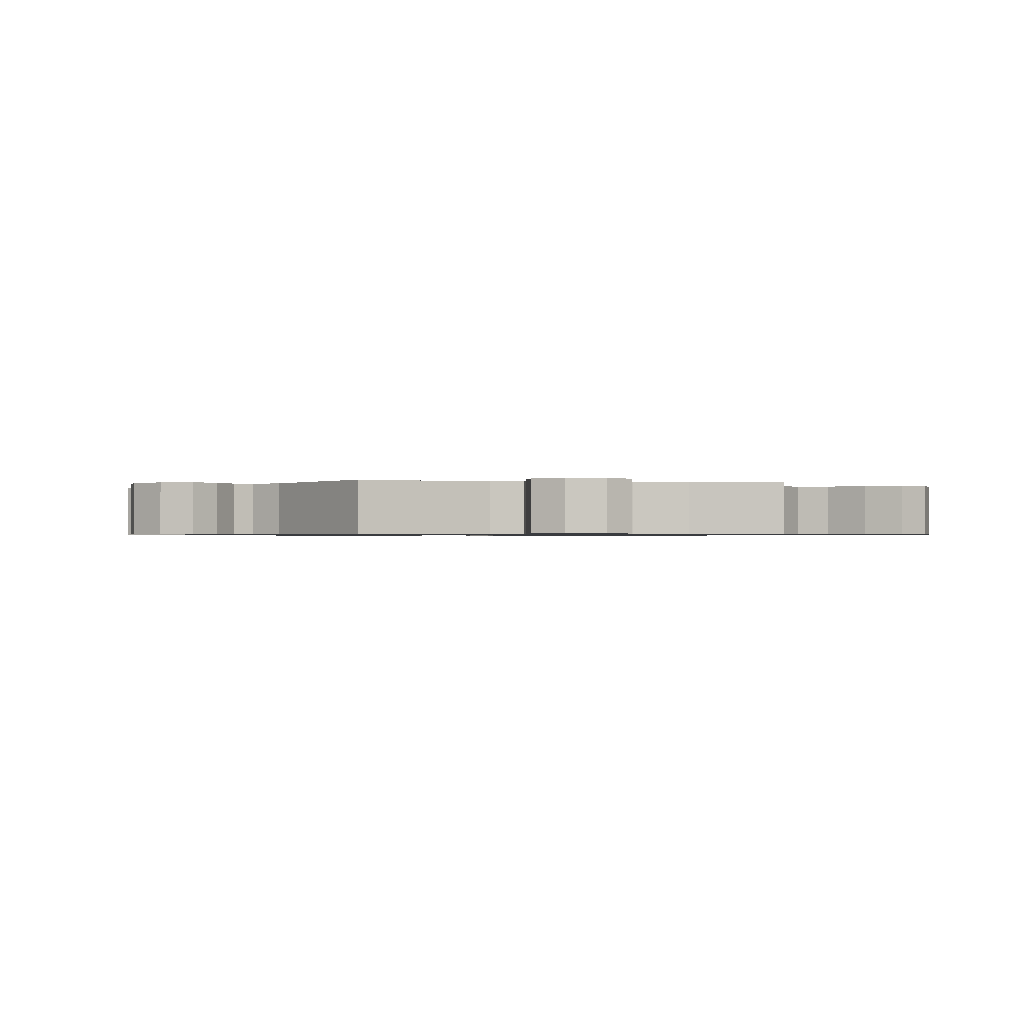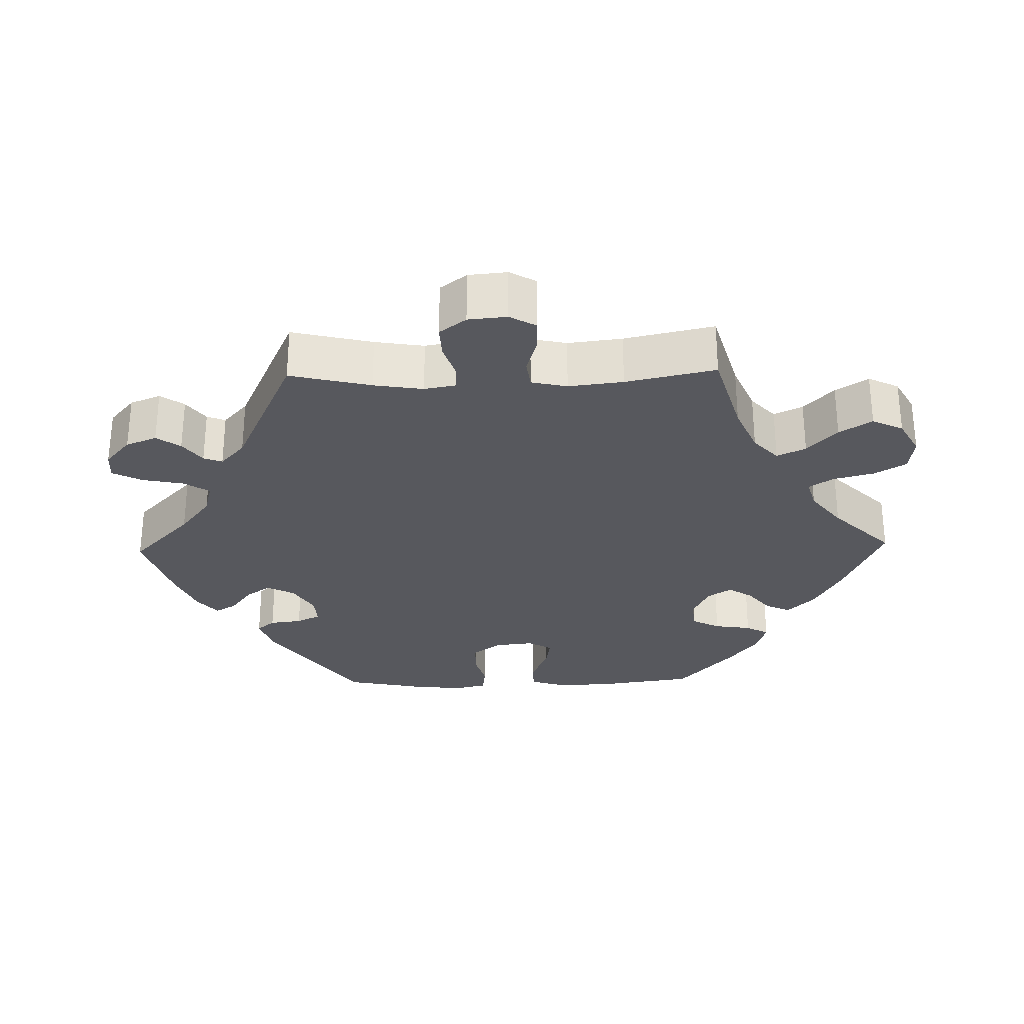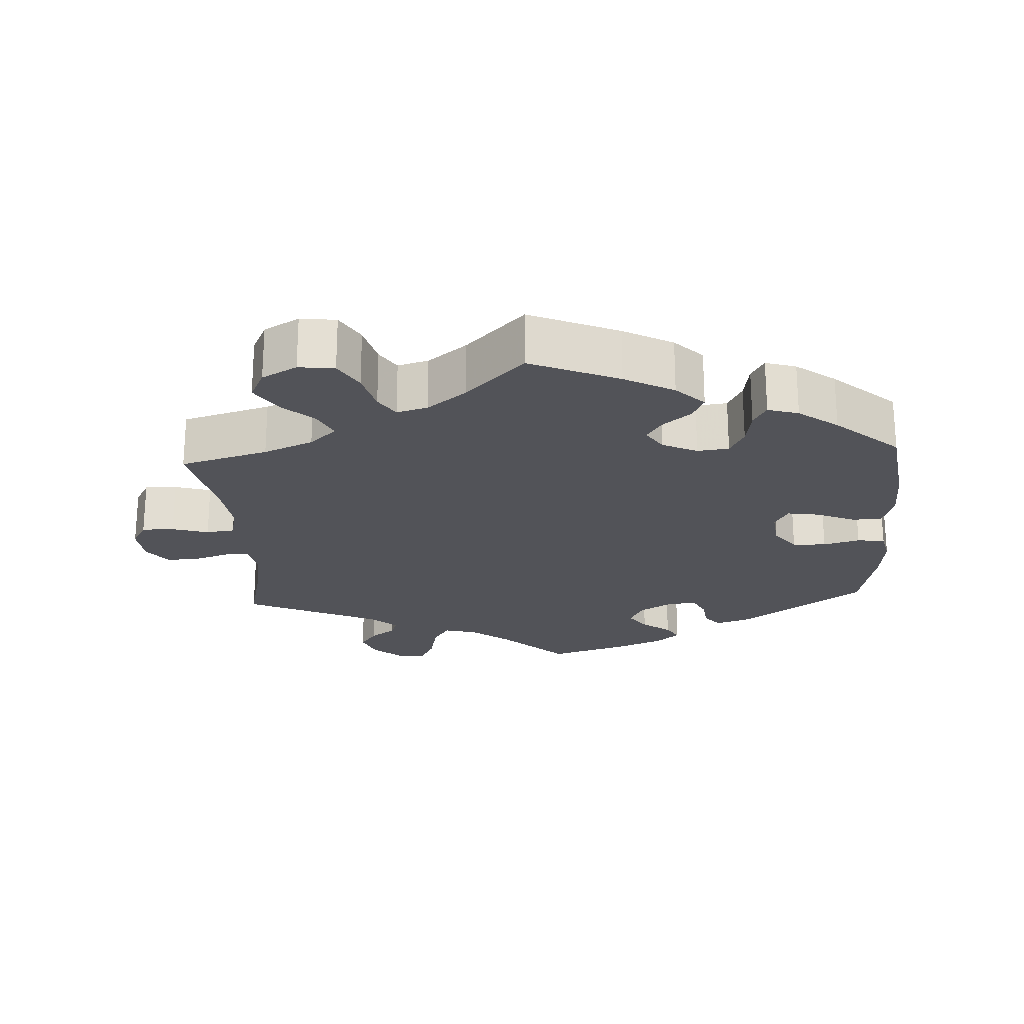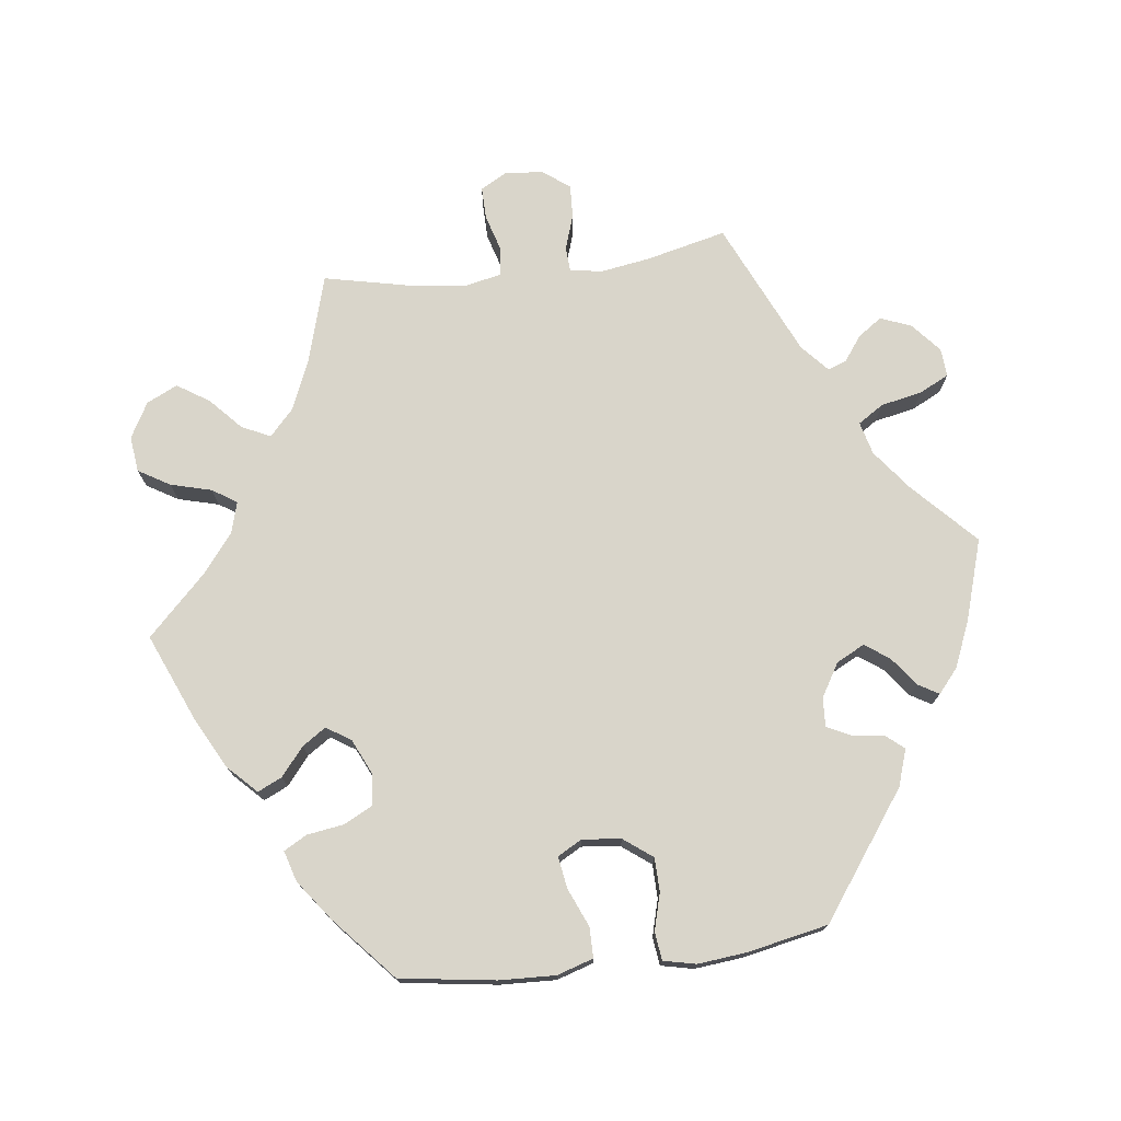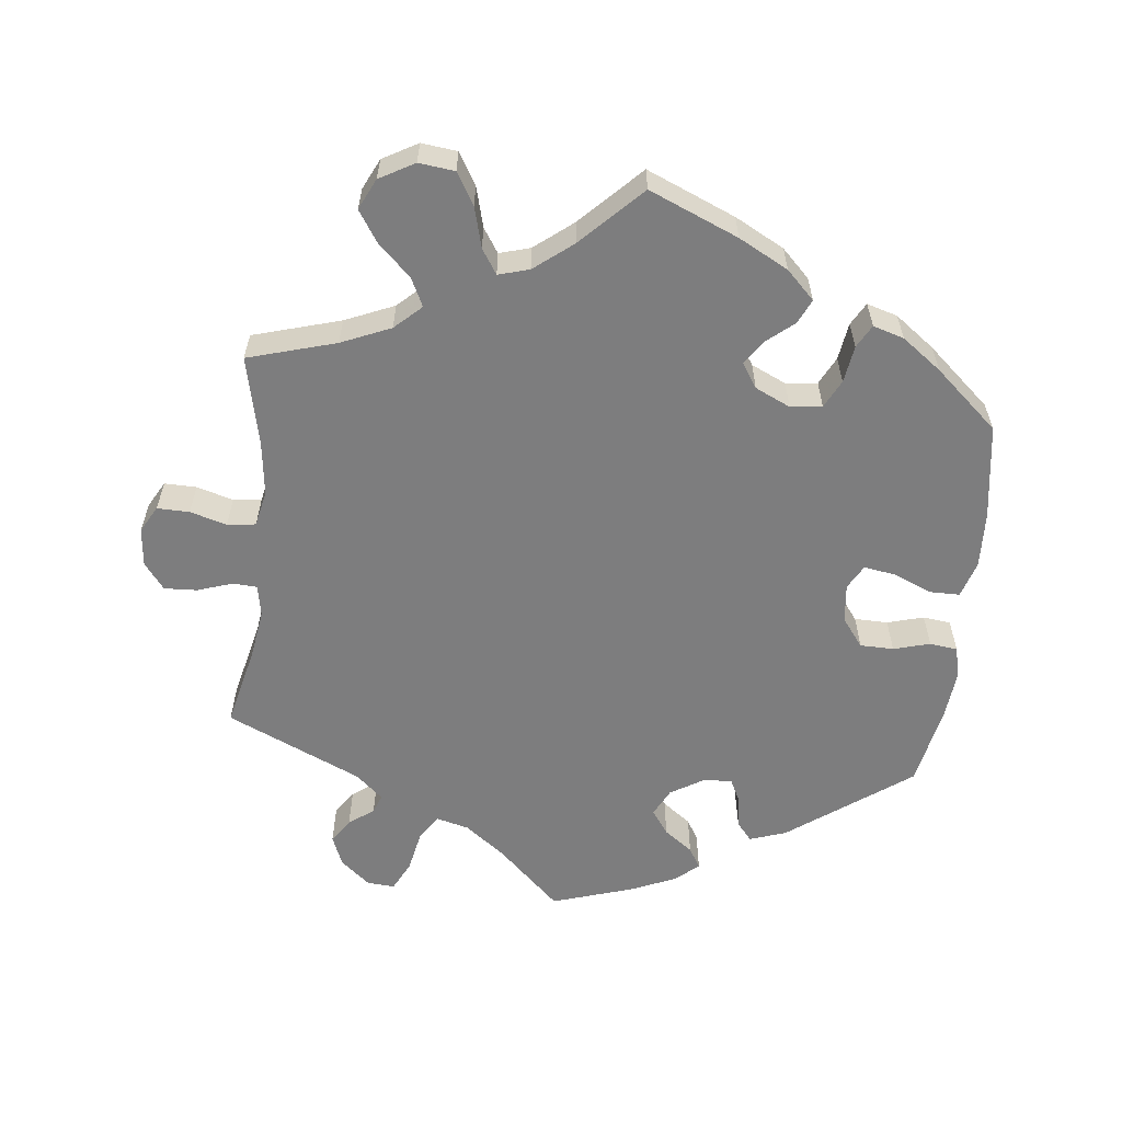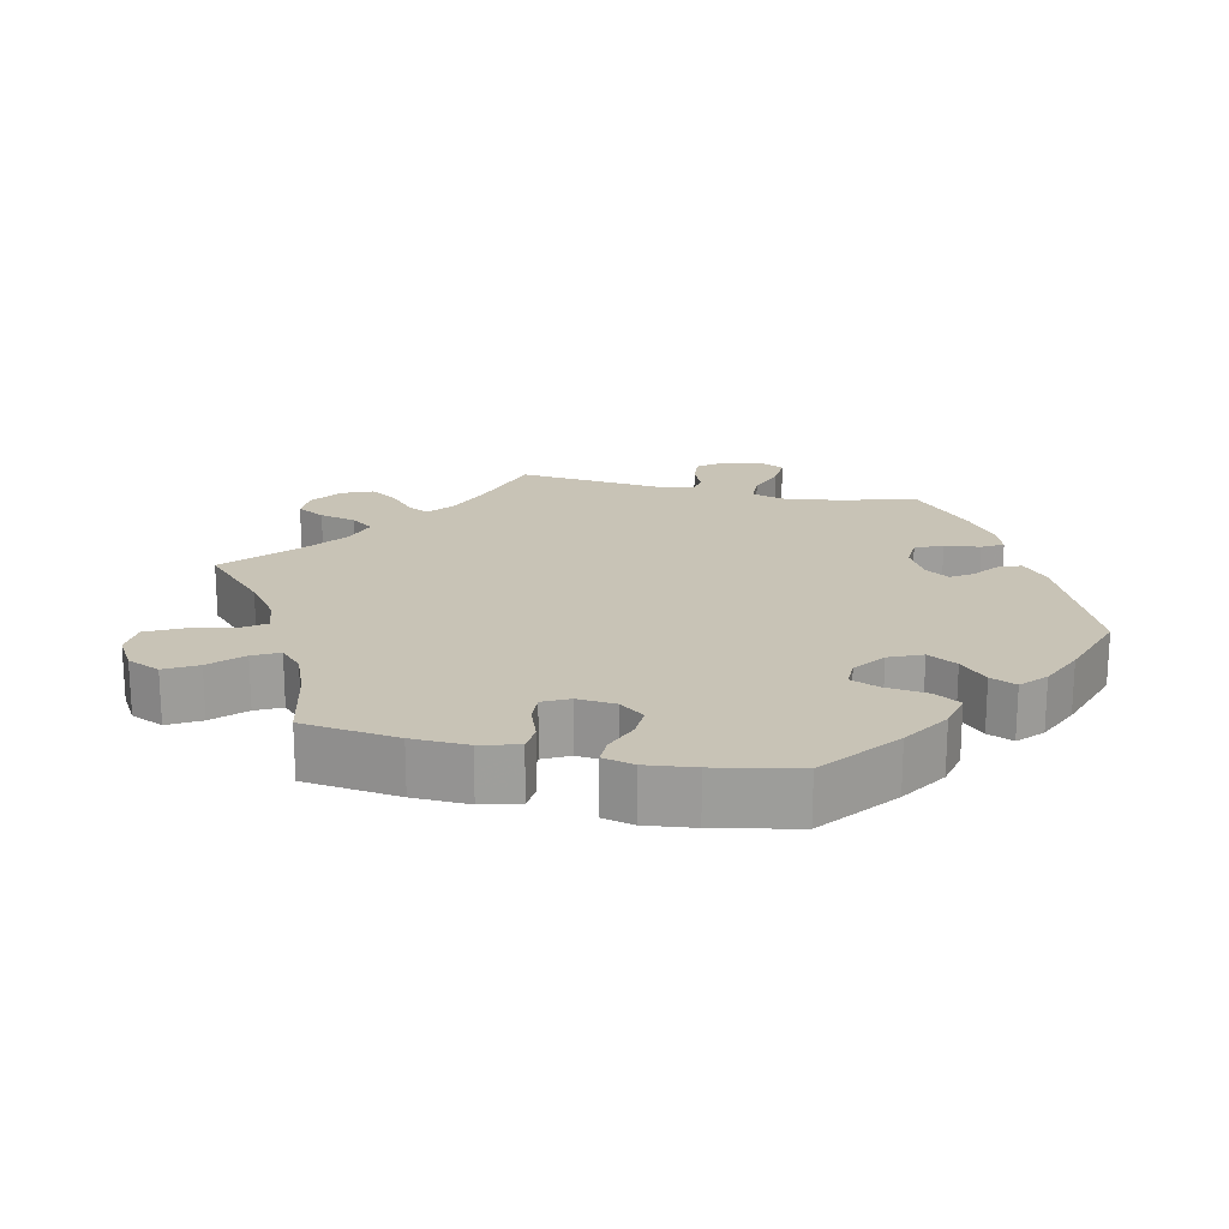
<metadata>
{"format":"obj","ext":"obj","renderer":"f3d","projection":"perspective","resolution":1024,"background":"white","views":[{"elev":-0.8,"azim":79.0,"up":"+Y"},{"elev":-28.9,"azim":91.4,"up":"+Y"},{"elev":-22.6,"azim":-176.7,"up":"+Y"},{"elev":74.6,"azim":-97.0,"up":"+Y"},{"elev":-59.1,"azim":174.0,"up":"+Y"},{"elev":19.5,"azim":-137.2,"up":"+Y"}]}
</metadata>
<code>
v 0.087 0.07 0.495
v 0.143 0.07 0.452
v 0.189 0.07 0.44
v 0.212 0.07 0.476
v 0.224 0.07 0.534
v 0.245 0.07 0.575
v 0.284 0.07 0.572
v 0.325 0.07 0.537
v 0.342 0.07 0.494
v 0.319 0.07 0.461
v 0.284 0.07 0.435
v 0.274 0.07 0.409
v 0.312 0.07 0.375
v 0.5 0.07 0.289
v 0.473 0.07 0.176
v 0.462 0.07 0.107
v 0.47 0.07 0.063
v 0.504 0.07 0.061
v 0.553 0.07 0.077
v 0.599 0.07 0.079
v 0.627 0.07 0.042
v 0.632 0.07 -0.012
v 0.611 0.07 -0.049
v 0.566 0.07 -0.048
v 0.515 0.07 -0.033
v 0.475 0.07 -0.038
v 0.464 0.07 -0.088
v 0.473 0.07 -0.164
v 0.5 0.07 -0.289
v 0.377 0.07 -0.324
v 0.308 0.07 -0.353
v 0.271 0.07 -0.387
v 0.29 0.07 -0.427
v 0.334 0.07 -0.468
v 0.363 0.07 -0.513
v 0.342 0.07 -0.556
v 0.293 0.07 -0.583
v 0.243 0.07 -0.577
v 0.217 0.07 -0.533
v 0.202 0.07 -0.476
v 0.18 0.07 -0.442
v 0.137 0.07 -0.454
v 0.083 0.07 -0.496
v 0.001 0.07 -0.578
v -0.123 0.07 -0.525
v -0.192 0.07 -0.488
v -0.231 0.07 -0.449
v -0.215 0.07 -0.415
v -0.176 0.07 -0.383
v -0.154 0.07 -0.35
v -0.176 0.07 -0.316
v -0.225 0.07 -0.293
v -0.269 0.07 -0.298
v -0.289 0.07 -0.337
v -0.297 0.07 -0.389
v -0.315 0.07 -0.421
v -0.358 0.07 -0.408
v -0.413 0.07 -0.367
v -0.501 0.07 -0.289
v -0.52 0.07 -0.156
v -0.523 0.07 -0.078
v -0.507 0.07 -0.027
v -0.465 0.07 -0.027
v -0.411 0.07 -0.05
v -0.367 0.07 -0.057
v -0.348 0.07 -0.023
v -0.354 0.07 0.031
v -0.384 0.07 0.071
v -0.431 0.07 0.072
v -0.482 0.07 0.058
v -0.521 0.07 0.063
v -0.531 0.07 0.108
v -0.524 0.07 0.176
v -0.501 0.07 0.289
v -0.33 0.07 0.412
v -0.279 0.07 0.429
v -0.258 0.07 0.404
v -0.252 0.07 0.359
v -0.236 0.07 0.326
v -0.196 0.07 0.328
v -0.149 0.07 0.356
v -0.129 0.07 0.395
v -0.153 0.07 0.429
v -0.193 0.07 0.459
v -0.21 0.07 0.488
v -0.177 0.07 0.516
v -0.113 0.07 0.543
v 0 0.07 0.578
v 0.087 0 0.495
v 0.143 0 0.452
v 0.189 0 0.44
v 0.212 0 0.476
v 0.224 0 0.534
v 0.245 0 0.575
v 0.284 0 0.572
v 0.325 0 0.537
v 0.342 0 0.494
v 0.319 0 0.461
v 0.284 0 0.435
v 0.274 0 0.409
v 0.312 0 0.375
v 0.5 0 0.289
v 0.473 0 0.176
v 0.462 0 0.107
v 0.47 0 0.063
v 0.504 0 0.061
v 0.553 0 0.077
v 0.599 0 0.079
v 0.627 0 0.042
v 0.632 0 -0.012
v 0.611 0 -0.049
v 0.566 0 -0.048
v 0.515 0 -0.033
v 0.475 0 -0.038
v 0.464 0 -0.088
v 0.473 0 -0.164
v 0.5 0 -0.289
v 0.377 0 -0.324
v 0.308 0 -0.353
v 0.271 0 -0.387
v 0.29 0 -0.427
v 0.334 0 -0.468
v 0.363 0 -0.513
v 0.342 0 -0.556
v 0.293 0 -0.583
v 0.243 0 -0.577
v 0.217 0 -0.533
v 0.202 0 -0.476
v 0.18 0 -0.442
v 0.137 0 -0.454
v 0.083 0 -0.496
v 0.001 0 -0.578
v -0.123 0 -0.525
v -0.192 0 -0.488
v -0.231 0 -0.449
v -0.215 0 -0.415
v -0.176 0 -0.383
v -0.154 0 -0.35
v -0.176 0 -0.316
v -0.225 0 -0.293
v -0.269 0 -0.298
v -0.289 0 -0.337
v -0.297 0 -0.389
v -0.315 0 -0.421
v -0.358 0 -0.408
v -0.413 0 -0.367
v -0.501 0 -0.289
v -0.52 0 -0.156
v -0.523 0 -0.078
v -0.507 0 -0.027
v -0.465 0 -0.027
v -0.411 0 -0.05
v -0.367 0 -0.057
v -0.348 0 -0.023
v -0.354 0 0.031
v -0.384 0 0.071
v -0.431 0 0.072
v -0.482 0 0.058
v -0.521 0 0.063
v -0.531 0 0.108
v -0.524 0 0.176
v -0.501 0 0.289
v -0.33 0 0.412
v -0.279 0 0.429
v -0.258 0 0.404
v -0.252 0 0.359
v -0.236 0 0.326
v -0.196 0 0.328
v -0.149 0 0.356
v -0.129 0 0.395
v -0.153 0 0.429
v -0.193 0 0.459
v -0.21 0 0.488
v -0.177 0 0.516
v -0.113 0 0.543
v 0 0 0.578
f 87 88 1
f 86 87 1 2
f 83 84 85 86
f 82 83 86 2
f 81 82 2 3
f 80 81 3
f 75 76 77 78
f 75 78 79
f 74 75 79
f 73 74 79 80
f 69 70 71 72
f 68 69 72 73
f 61 62 63 64
f 61 64 65
f 60 61 65
f 59 60 65
f 58 59 65
f 57 58 65 66
f 54 55 56 57
f 53 54 57 66
f 46 47 48 49
f 46 49 50
f 43 44 45 46
f 42 43 46 50
f 41 42 50 51
f 37 38 39 40
f 37 40 41
f 36 37 41
f 33 34 35 36
f 32 33 36 41
f 31 32 41 51
f 28 29 30
f 27 28 30 31
f 26 27 31 51
f 22 23 24 25
f 22 25 26
f 21 22 26
f 18 19 20 21
f 17 18 21 26
f 16 17 26 51
f 13 14 15
f 12 13 15 16
f 8 9 10 11
f 6 7 8 11
f 4 5 6 11
f 3 4 11 12
f 68 73 80 3
f 52 53 66 67
f 16 51 52 67
f 16 67 68
f 3 12 16 68
f 89 176 175
f 90 89 175 174
f 174 173 172 171
f 90 174 171 170
f 91 90 170 169
f 91 169 168
f 166 165 164 163
f 167 166 163
f 167 163 162
f 168 167 162 161
f 160 159 158 157
f 161 160 157 156
f 152 151 150 149
f 153 152 149
f 153 149 148
f 153 148 147
f 153 147 146
f 154 153 146 145
f 145 144 143 142
f 154 145 142 141
f 137 136 135 134
f 138 137 134
f 134 133 132 131
f 138 134 131 130
f 139 138 130 129
f 128 127 126 125
f 129 128 125
f 129 125 124
f 124 123 122 121
f 129 124 121 120
f 139 129 120 119
f 118 117 116
f 119 118 116 115
f 139 119 115 114
f 113 112 111 110
f 114 113 110
f 114 110 109
f 109 108 107 106
f 114 109 106 105
f 139 114 105 104
f 103 102 101
f 104 103 101 100
f 99 98 97 96
f 99 96 95 94
f 99 94 93 92
f 100 99 92 91
f 91 168 161 156
f 155 154 141 140
f 155 140 139 104
f 156 155 104
f 156 104 100 91
f 1 89 90 2
f 2 90 91 3
f 3 91 92 4
f 4 92 93 5
f 5 93 94 6
f 6 94 95 7
f 7 95 96 8
f 8 96 97 9
f 9 97 98 10
f 10 98 99 11
f 11 99 100 12
f 12 100 101 13
f 13 101 102 14
f 14 102 103 15
f 15 103 104 16
f 16 104 105 17
f 17 105 106 18
f 18 106 107 19
f 19 107 108 20
f 20 108 109 21
f 21 109 110 22
f 22 110 111 23
f 23 111 112 24
f 24 112 113 25
f 25 113 114 26
f 26 114 115 27
f 27 115 116 28
f 28 116 117 29
f 29 117 118 30
f 30 118 119 31
f 31 119 120 32
f 32 120 121 33
f 33 121 122 34
f 34 122 123 35
f 35 123 124 36
f 36 124 125 37
f 37 125 126 38
f 38 126 127 39
f 39 127 128 40
f 40 128 129 41
f 41 129 130 42
f 42 130 131 43
f 43 131 132 44
f 44 132 133 45
f 45 133 134 46
f 46 134 135 47
f 47 135 136 48
f 48 136 137 49
f 49 137 138 50
f 50 138 139 51
f 51 139 140 52
f 52 140 141 53
f 53 141 142 54
f 54 142 143 55
f 55 143 144 56
f 56 144 145 57
f 57 145 146 58
f 58 146 147 59
f 59 147 148 60
f 60 148 149 61
f 61 149 150 62
f 62 150 151 63
f 63 151 152 64
f 64 152 153 65
f 65 153 154 66
f 66 154 155 67
f 67 155 156 68
f 68 156 157 69
f 69 157 158 70
f 70 158 159 71
f 71 159 160 72
f 72 160 161 73
f 73 161 162 74
f 74 162 163 75
f 75 163 164 76
f 76 164 165 77
f 77 165 166 78
f 78 166 167 79
f 79 167 168 80
f 80 168 169 81
f 81 169 170 82
f 82 170 171 83
f 83 171 172 84
f 84 172 173 85
f 85 173 174 86
f 86 174 175 87
f 87 175 176 88
f 88 176 89 1

</code>
